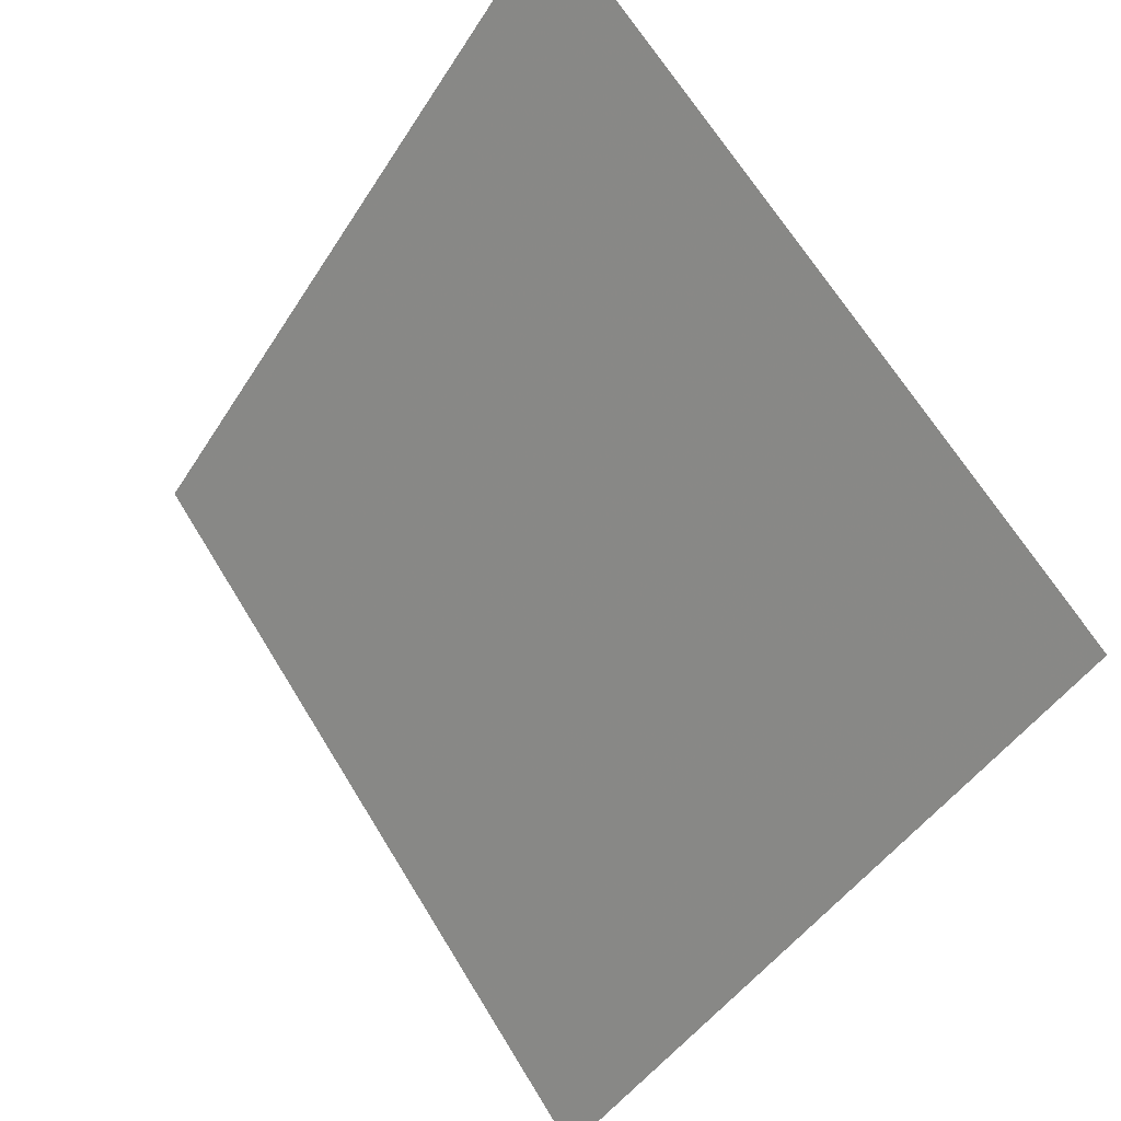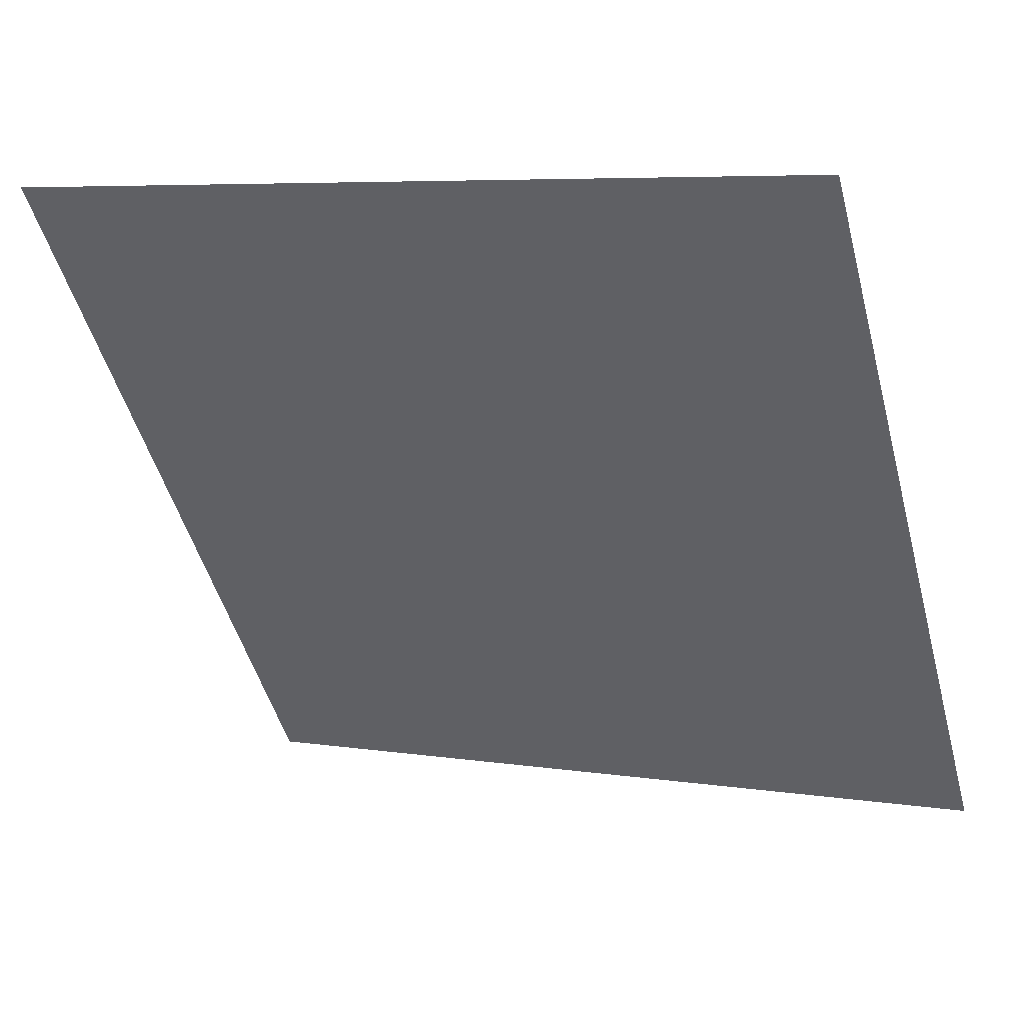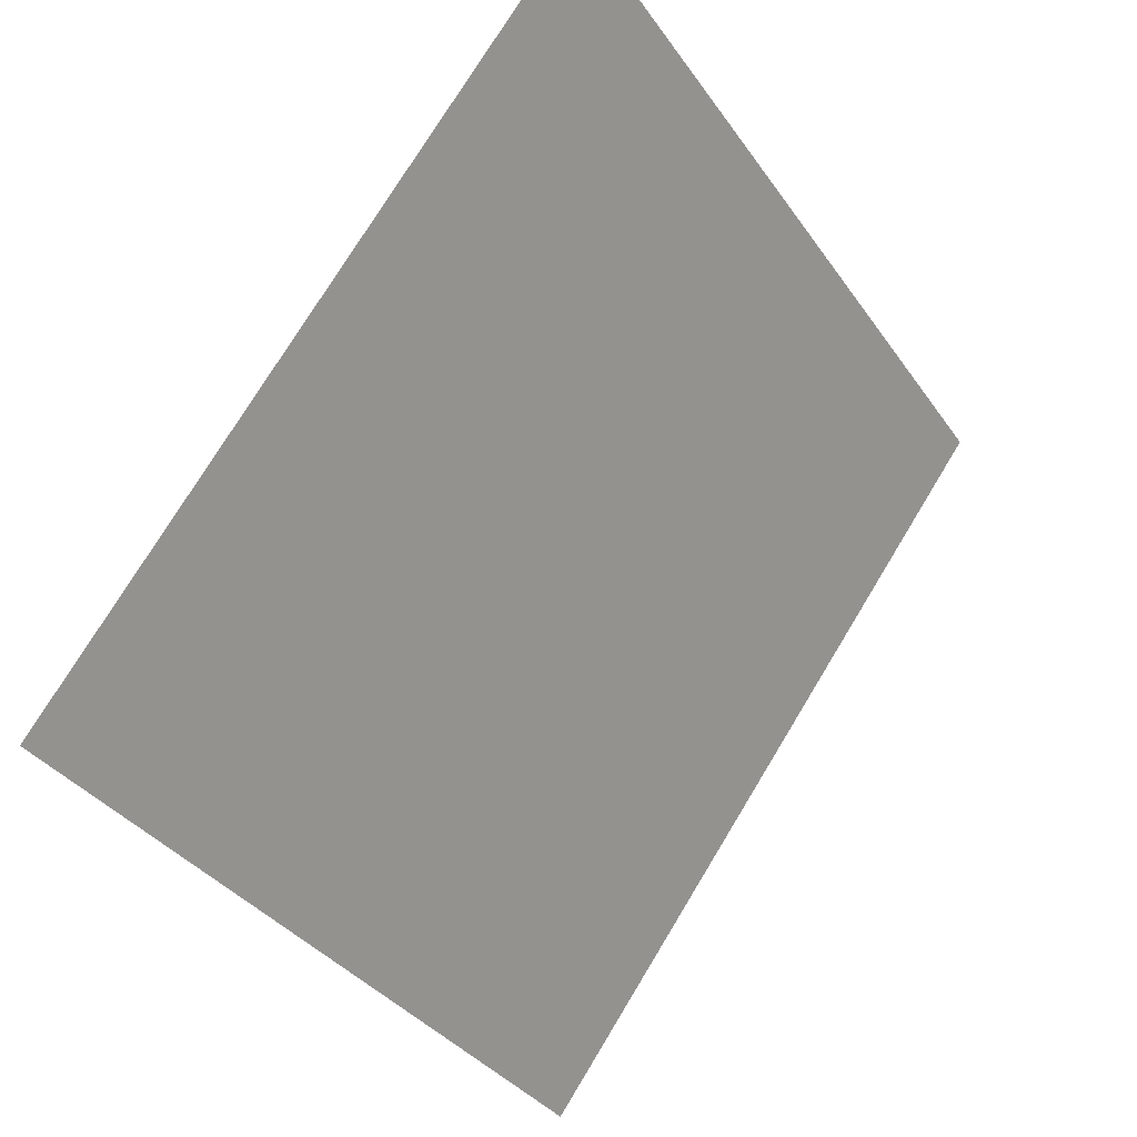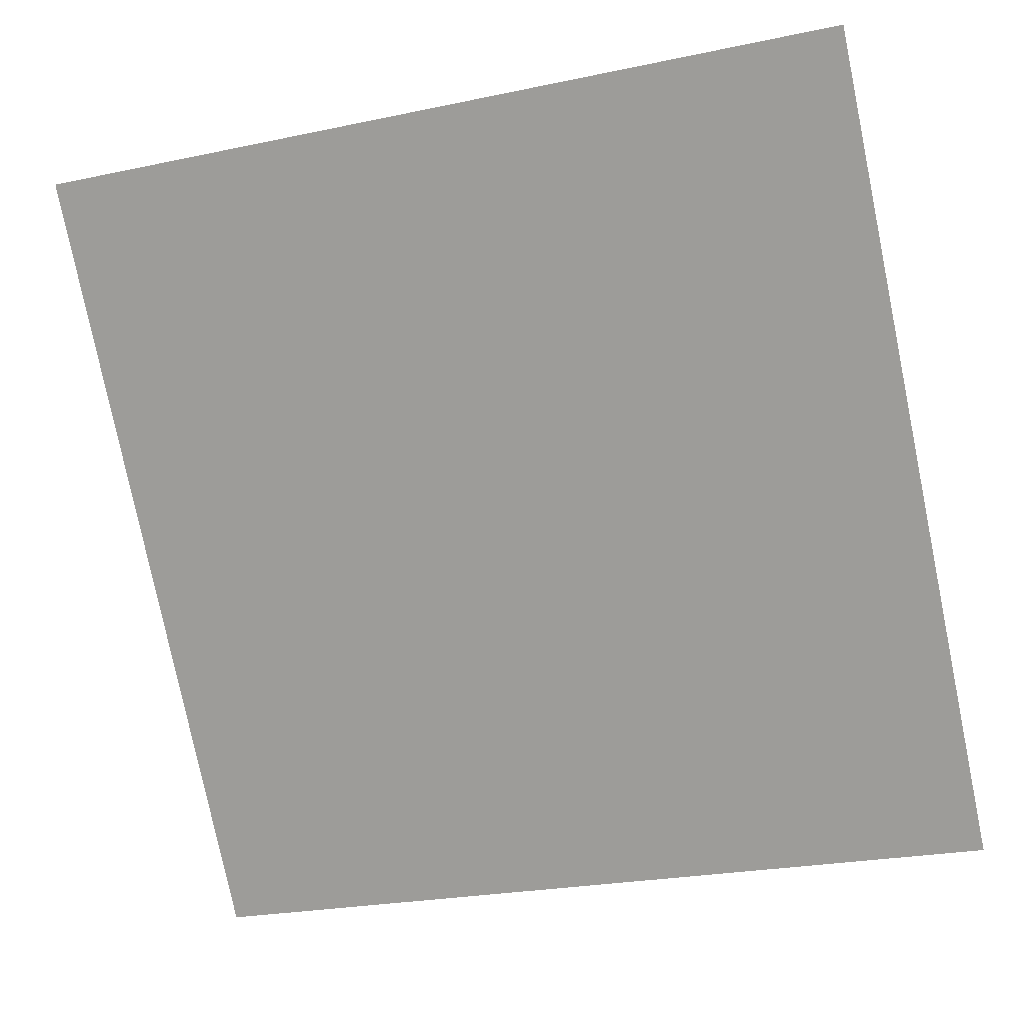
<metadata>
{"format":"obj","ext":"obj","renderer":"f3d","projection":"perspective","resolution":1024,"background":"white","views":[{"elev":-43.8,"azim":-121.3,"up":"+Z"},{"elev":7.7,"azim":-156.6,"up":"+Z"},{"elev":-35.7,"azim":118.5,"up":"+Z"},{"elev":-22.7,"azim":-162.1,"up":"+Z"}]}
</metadata>
<code>
v 0.05369 0.8201 0.554
v 0.04713 0.8202 0.554
v 0.04725 0.8241 0.5593
v 0.05381 0.824 0.5592
f 4 3 2 1

</code>
